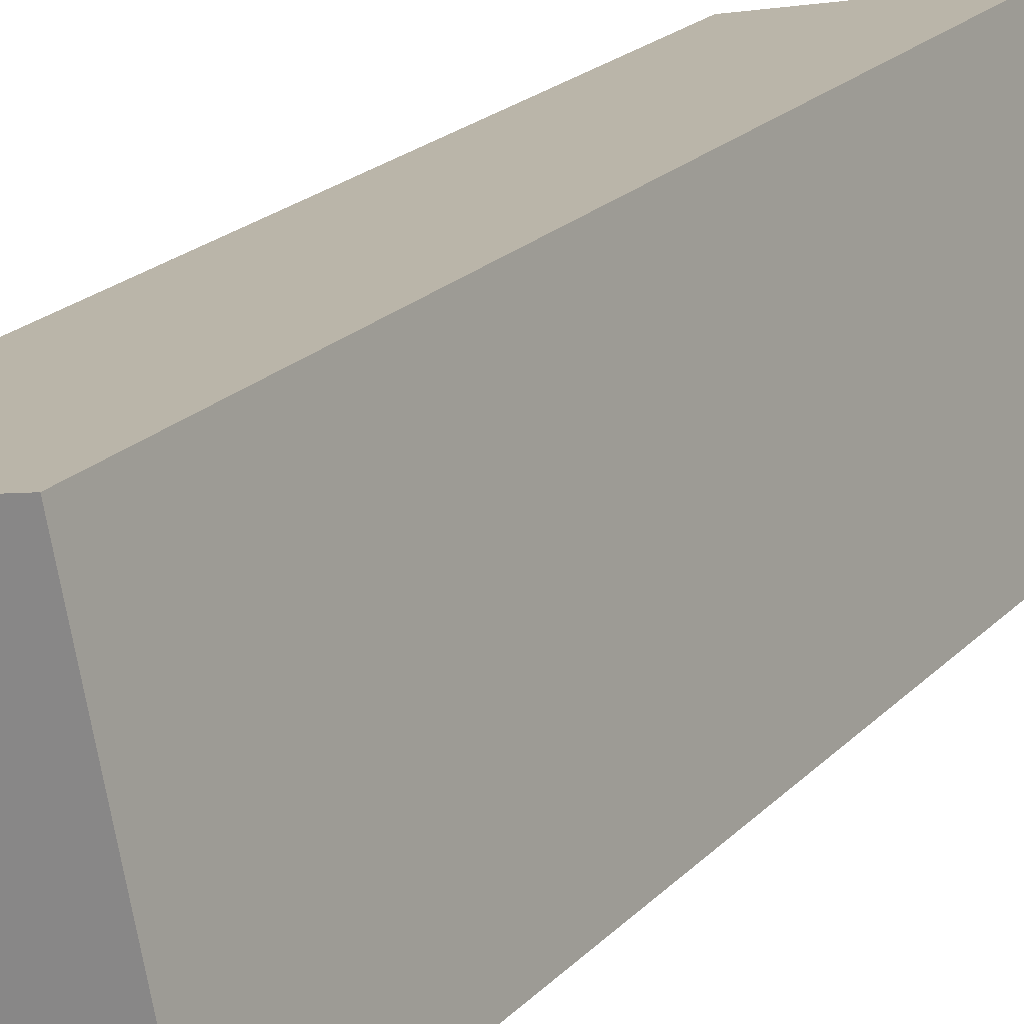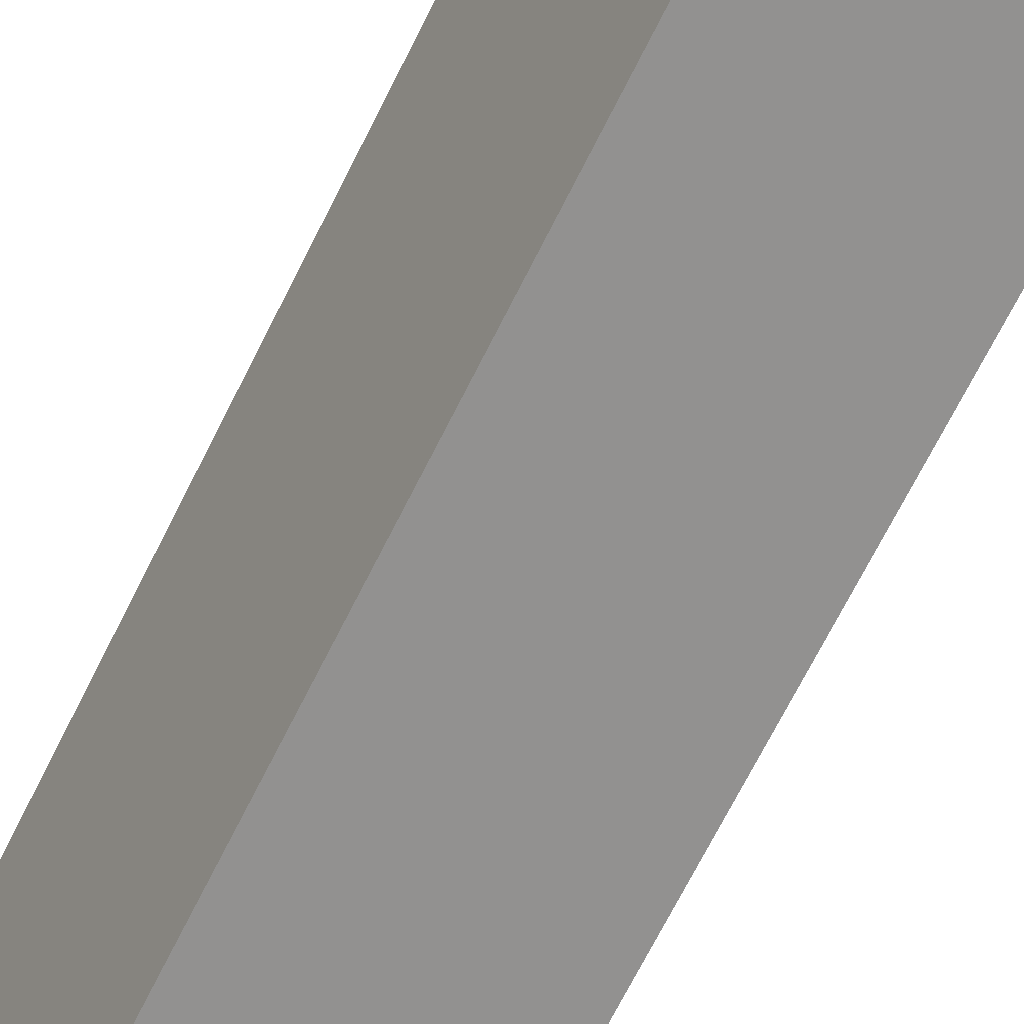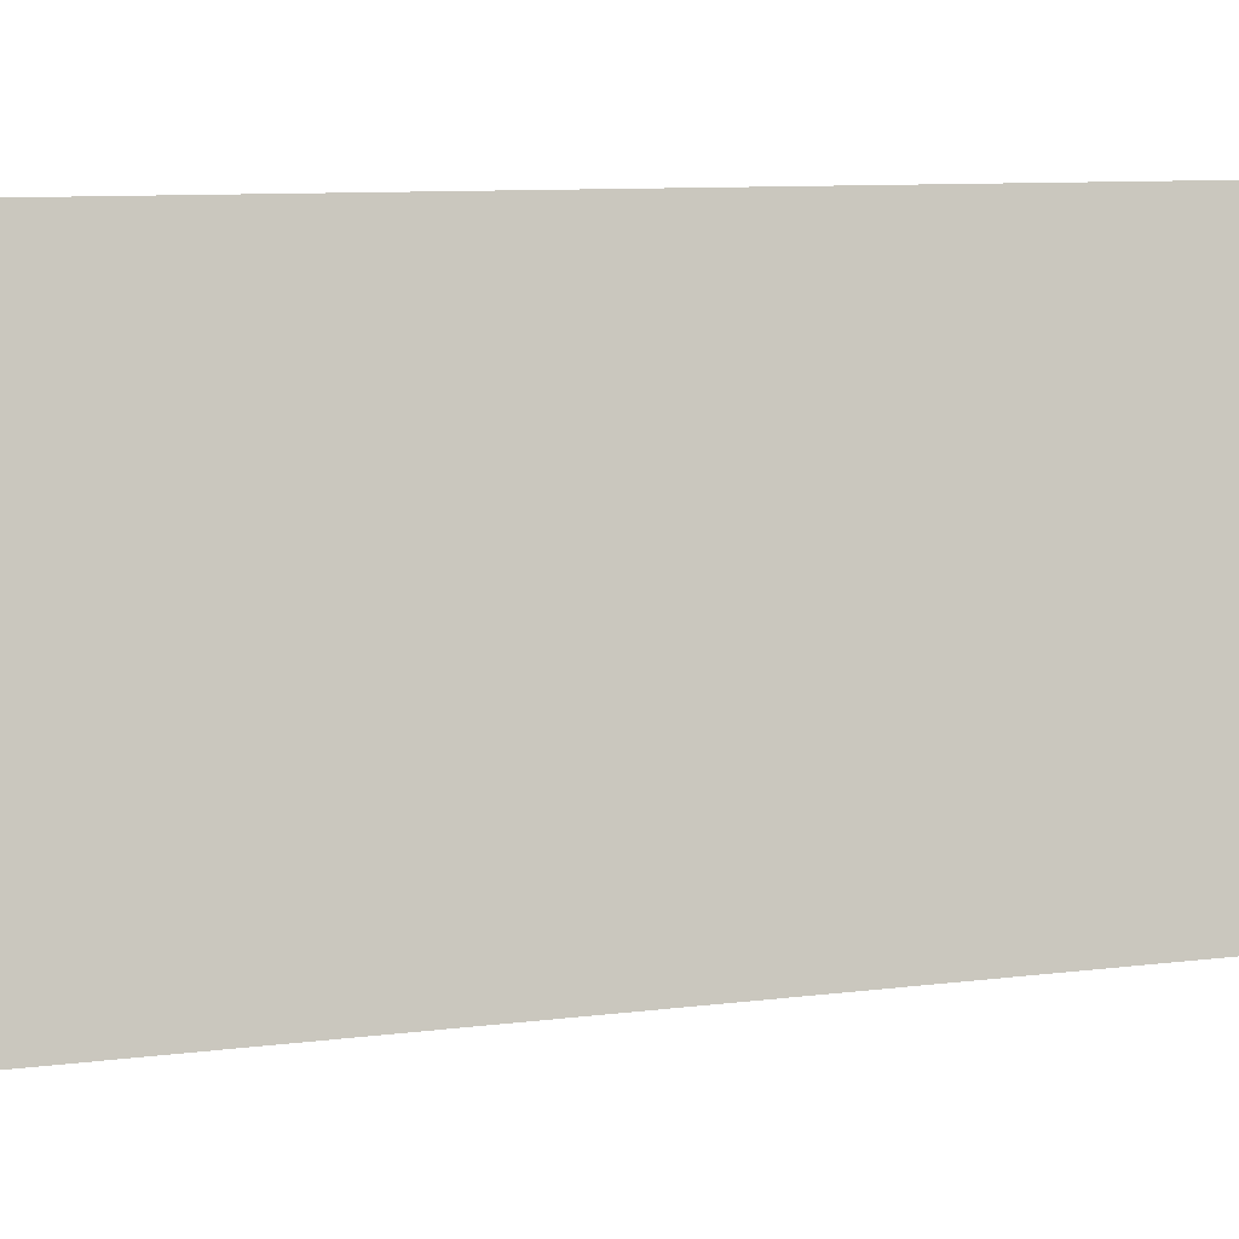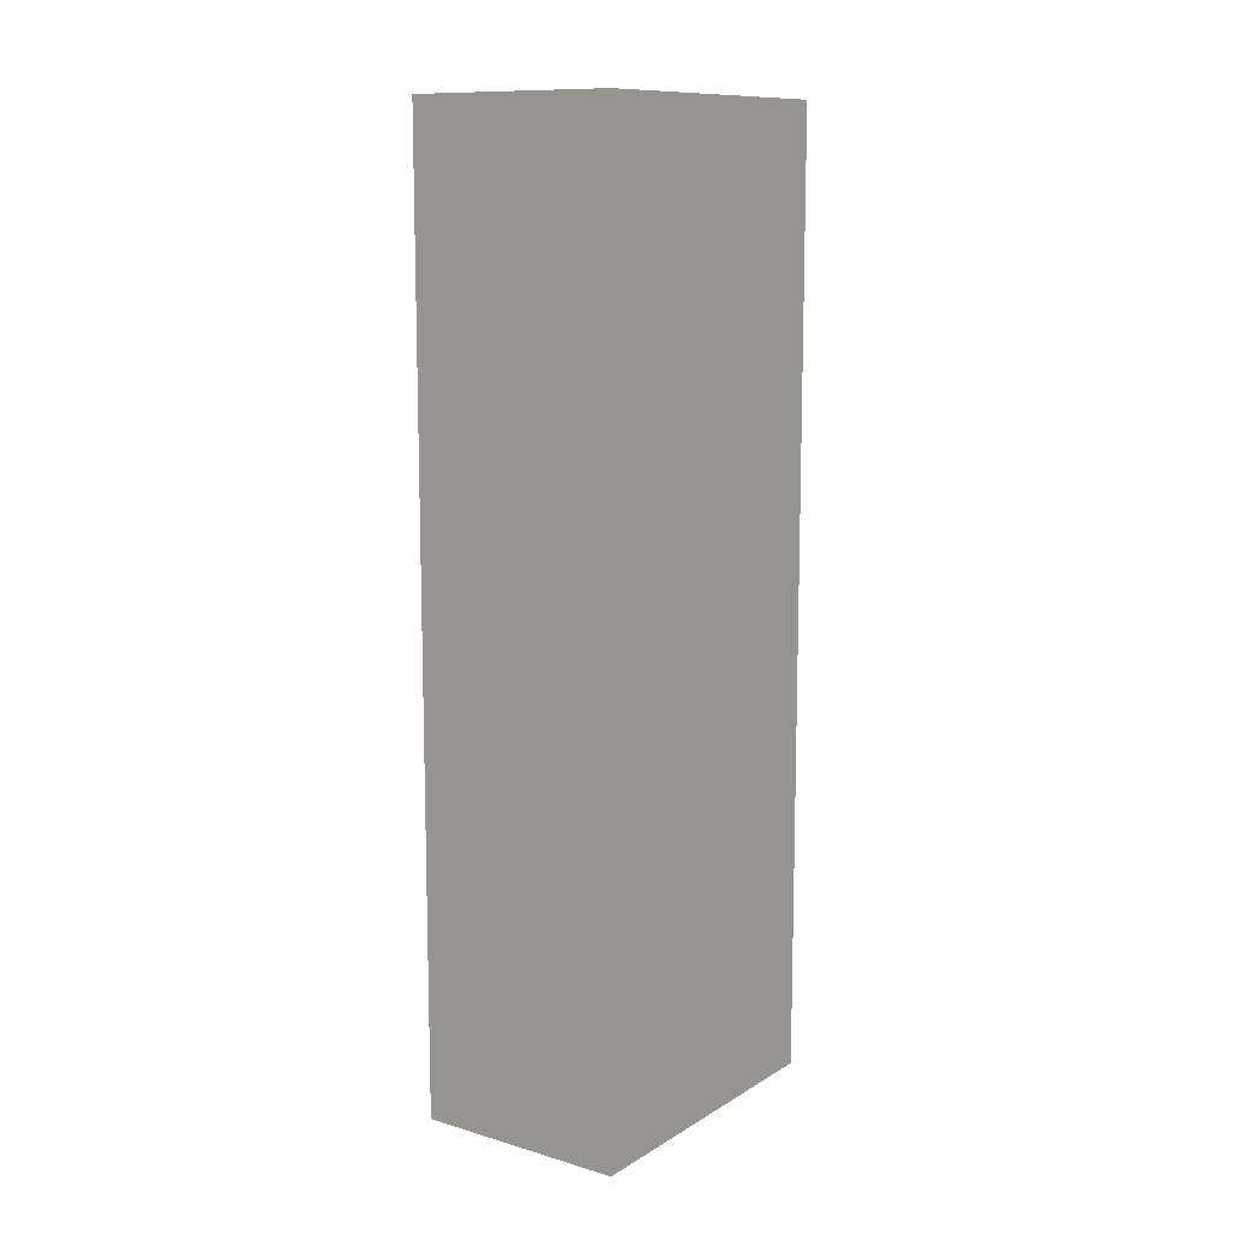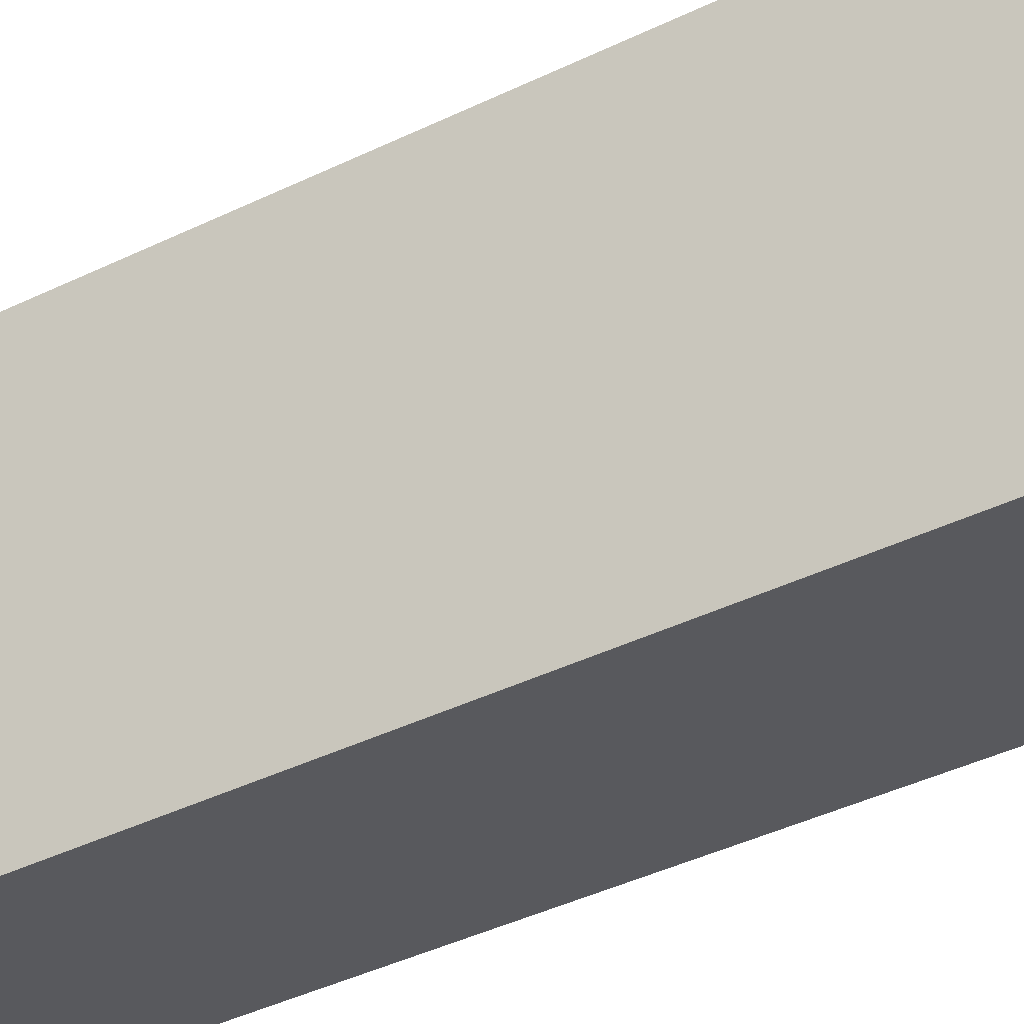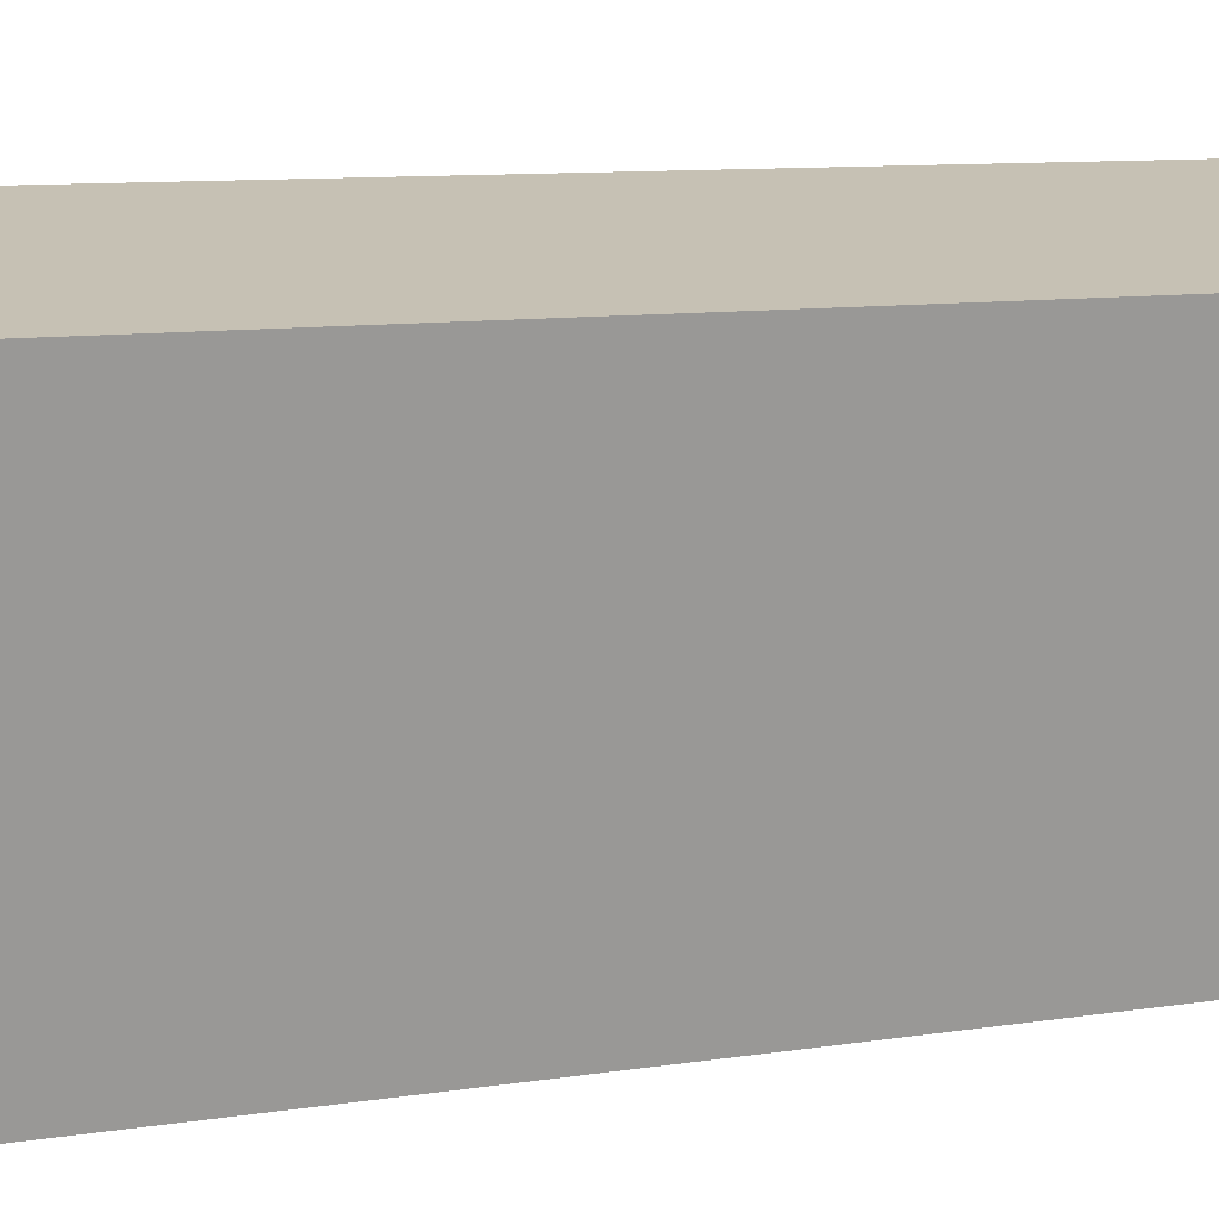
<metadata>
{"format":"obj","ext":"obj","renderer":"f3d","projection":"perspective","resolution":1024,"background":"white","views":[{"elev":20.5,"azim":29.8,"up":"+Z"},{"elev":-71.2,"azim":-26.8,"up":"+Z"},{"elev":6.6,"azim":64.5,"up":"+Z"},{"elev":11.4,"azim":-156.6,"up":"+Y"},{"elev":-41.4,"azim":-59.5,"up":"+Z"},{"elev":7.4,"azim":-118.1,"up":"+Z"}]}
</metadata>
<code>
v  0 9.7 5.94e-16
v  2.774 9.7 -2.678
v  0.669 9.7 -3.123
v  2.104 9.7 0.451
v  0.669 1.912e-16 -3.123
v  0 0 0
v  2.104 -2.762e-17 0.451
v  2.774 1.64e-16 -2.678
g defaultobject
f 1 2 3
f 2 1 4
f 5 1 3
f 1 5 6
f 6 4 1
f 4 6 7
f 7 2 4
f 2 7 8
f 8 3 2
f 3 8 5
f 5 7 6
f 7 5 8

</code>
